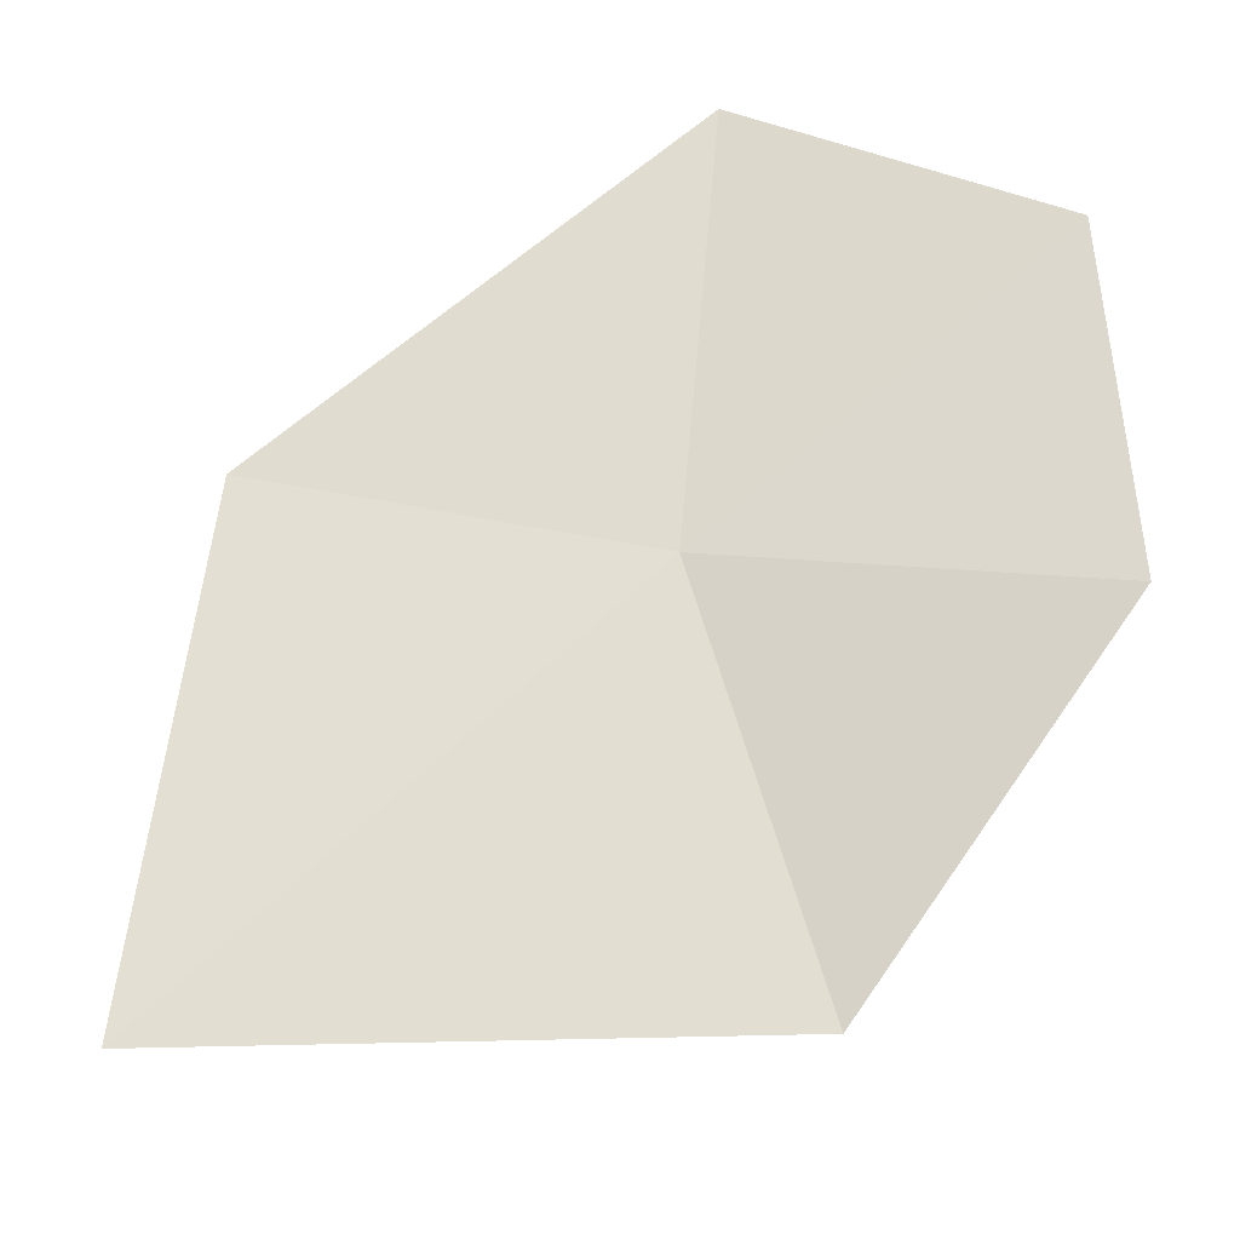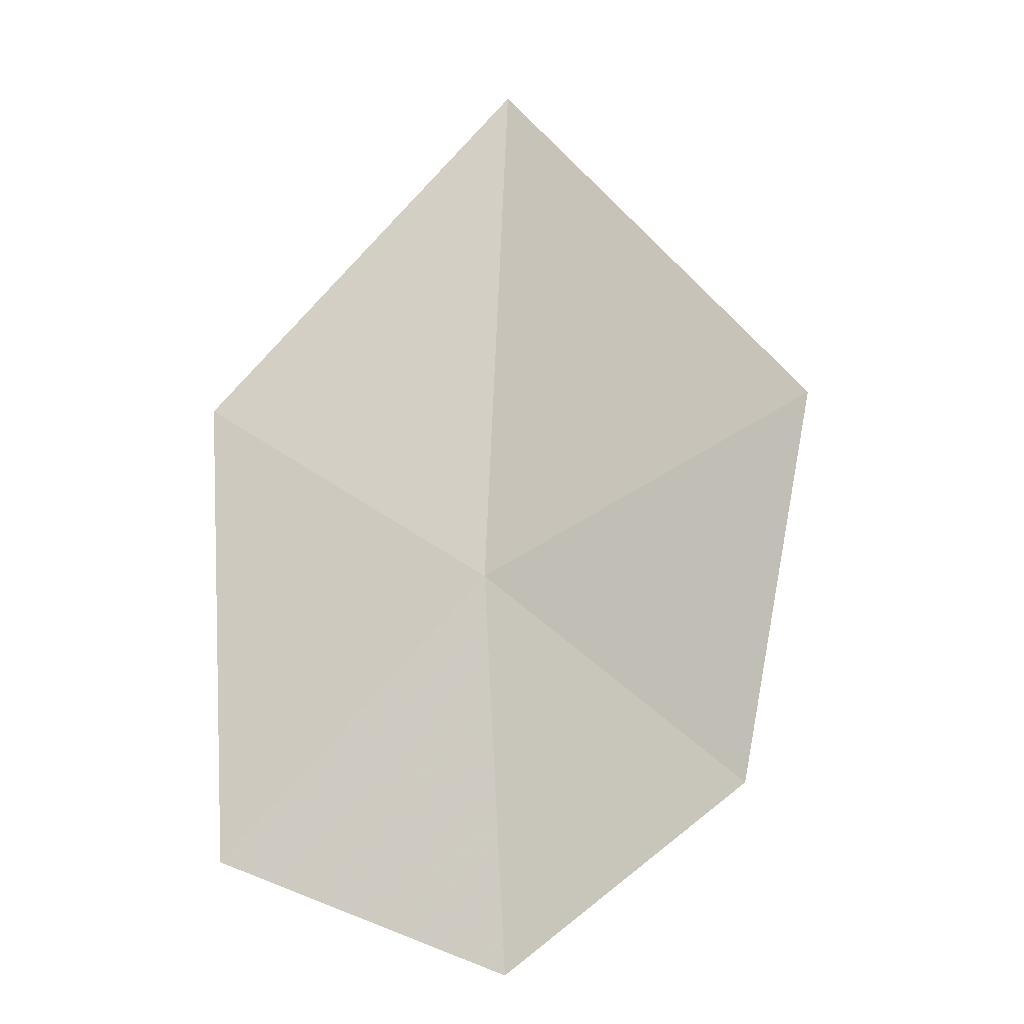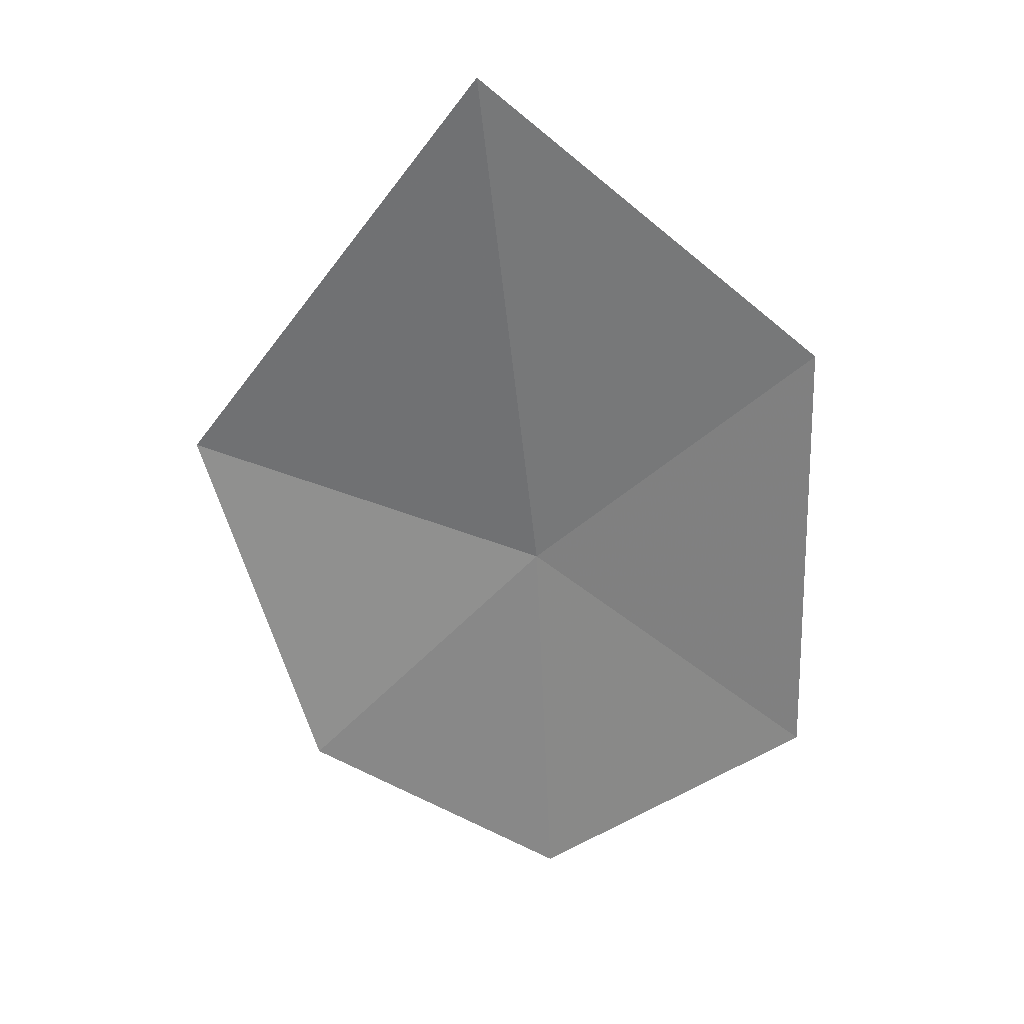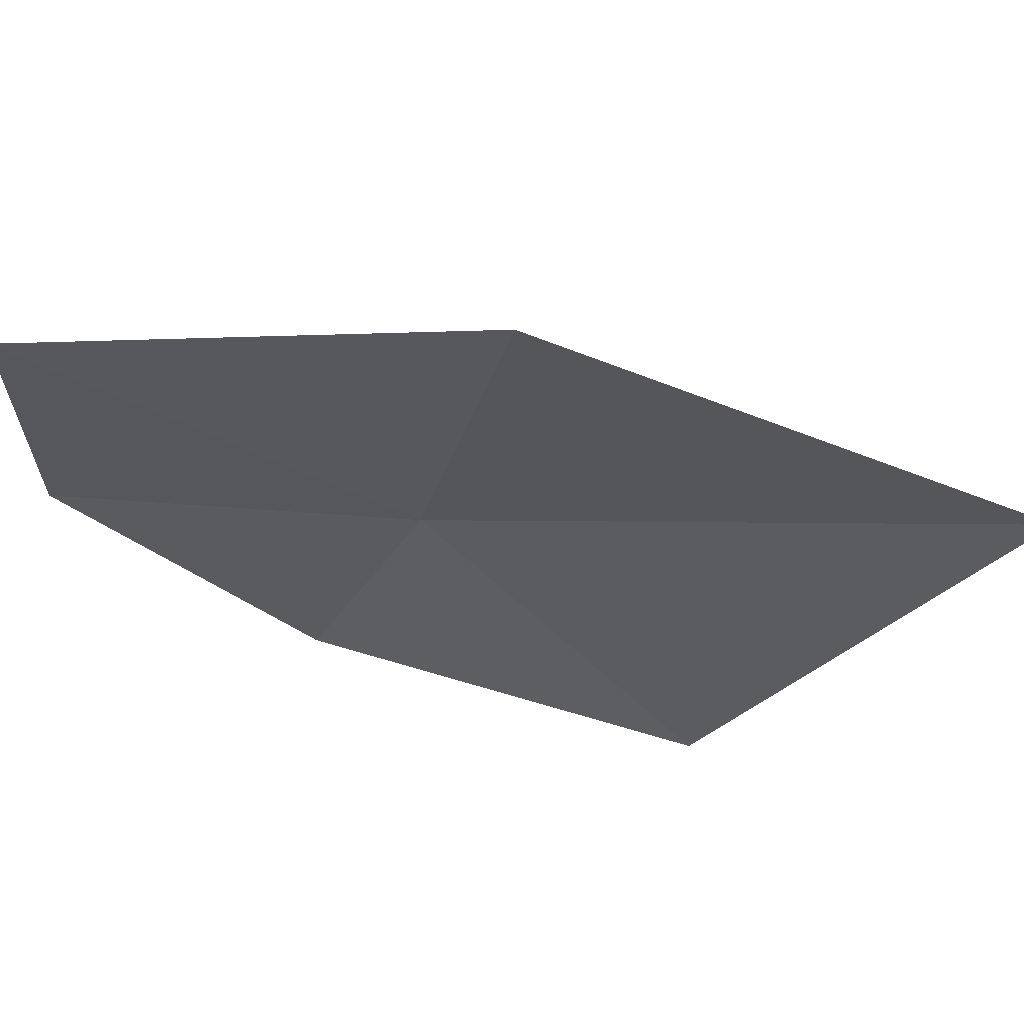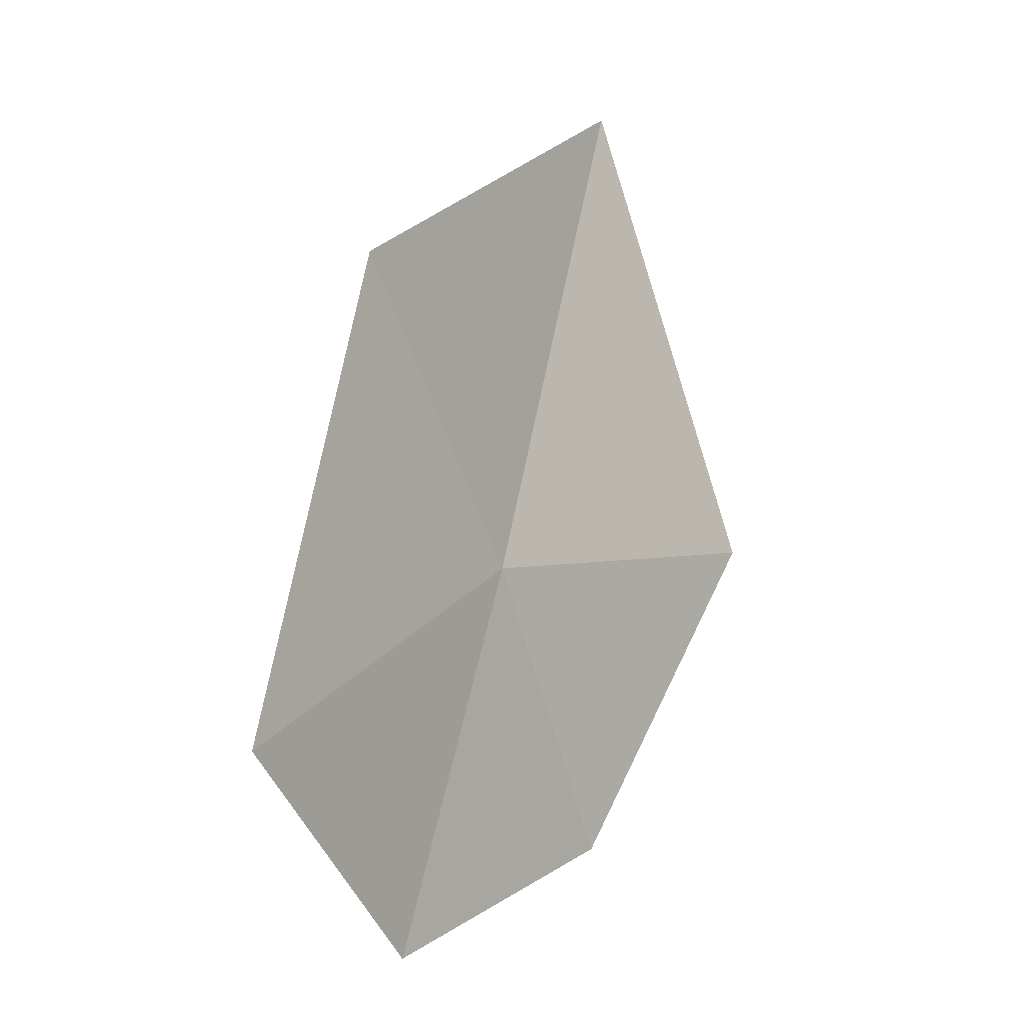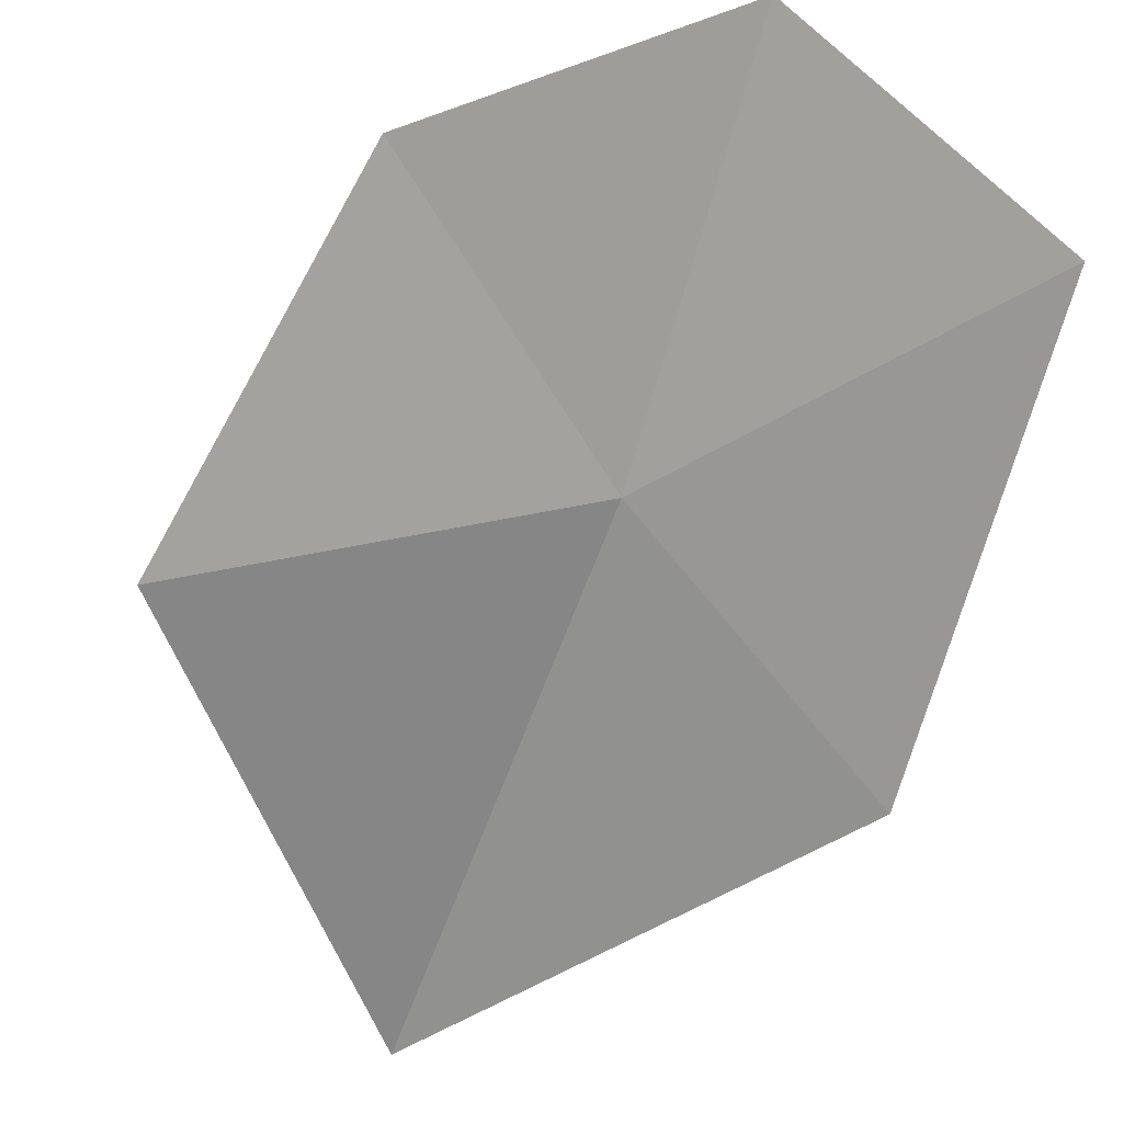
<metadata>
{"format":"obj","ext":"obj","renderer":"f3d","projection":"perspective","resolution":1024,"background":"white","views":[{"elev":53.2,"azim":53.4,"up":"+Y"},{"elev":-28.5,"azim":12.8,"up":"+Z"},{"elev":43.8,"azim":172.8,"up":"+Z"},{"elev":-30.5,"azim":-67.2,"up":"+Y"},{"elev":-24.2,"azim":-57.0,"up":"+Z"},{"elev":-55.4,"azim":164.1,"up":"+Y"}]}
</metadata>
<code>
v 0.07285 -1.028 -0.388
v 0.1593 -1.05 -0.3578
v 0.135 -1.016 -0.4448
v 0.07188 -1.001 -0.4838
v 0 -1.011 -0.4528
v 0 -1.039 -0.3354
v 0.08451 -1.053 -0.2552
f 1 3 2
f 1 5 4
f 1 4 3
f 1 6 5
f 1 7 6
f 1 2 7

</code>
